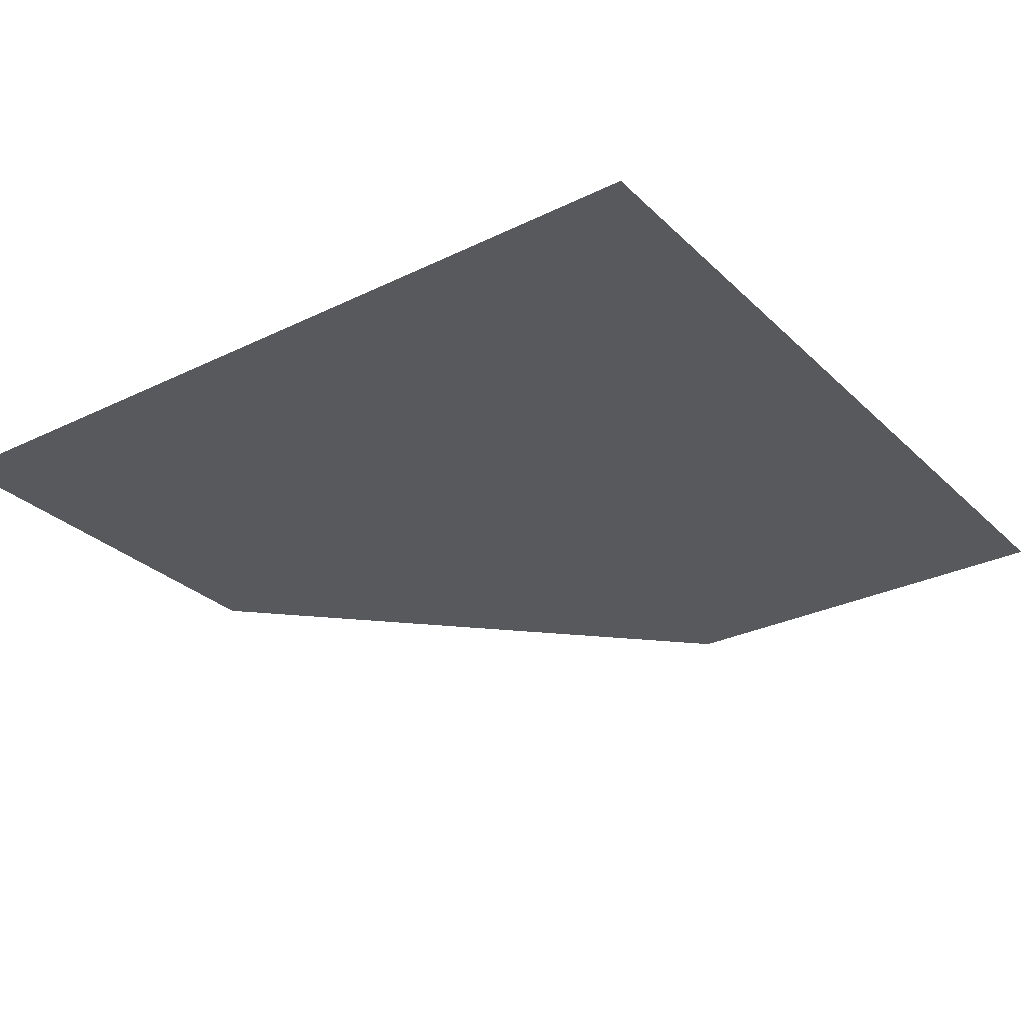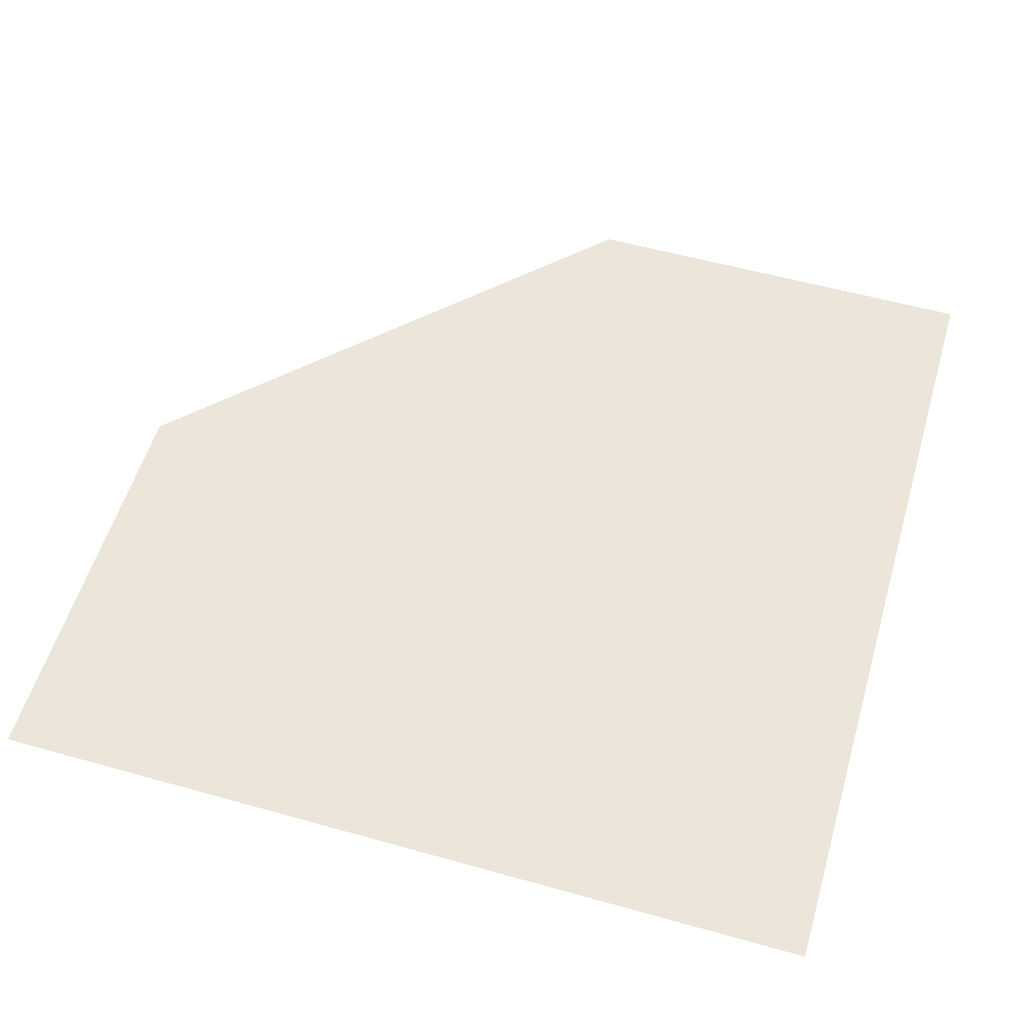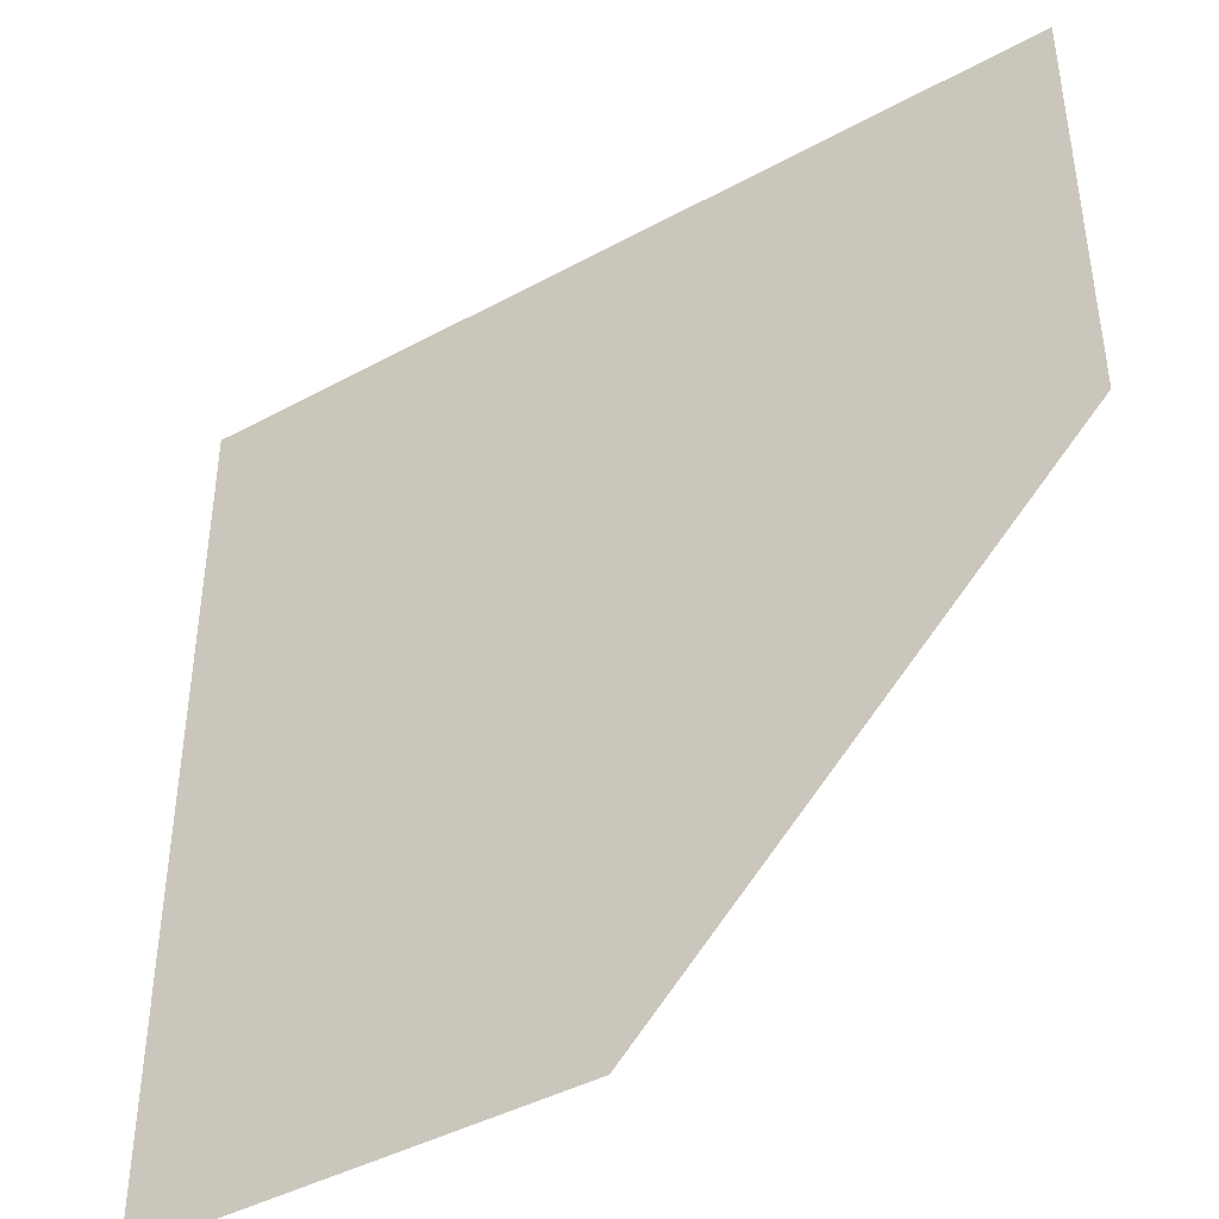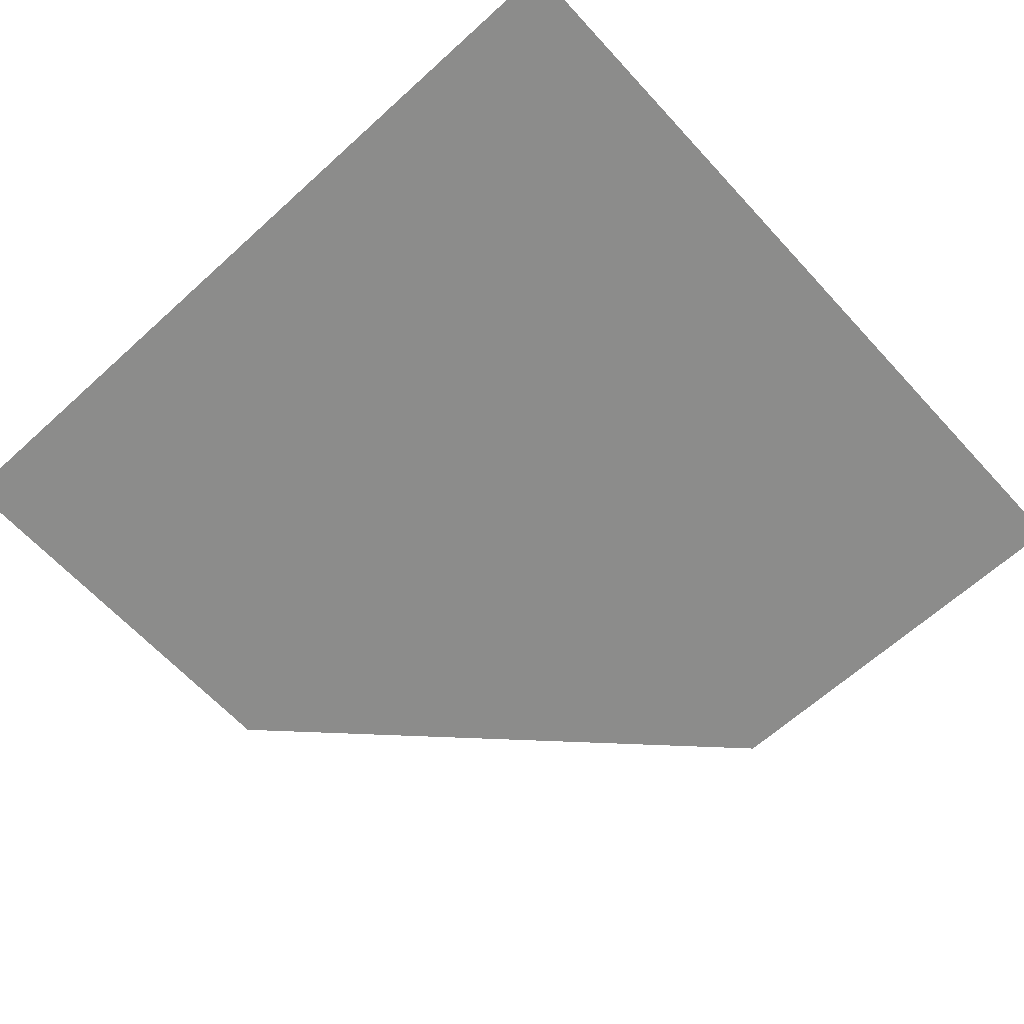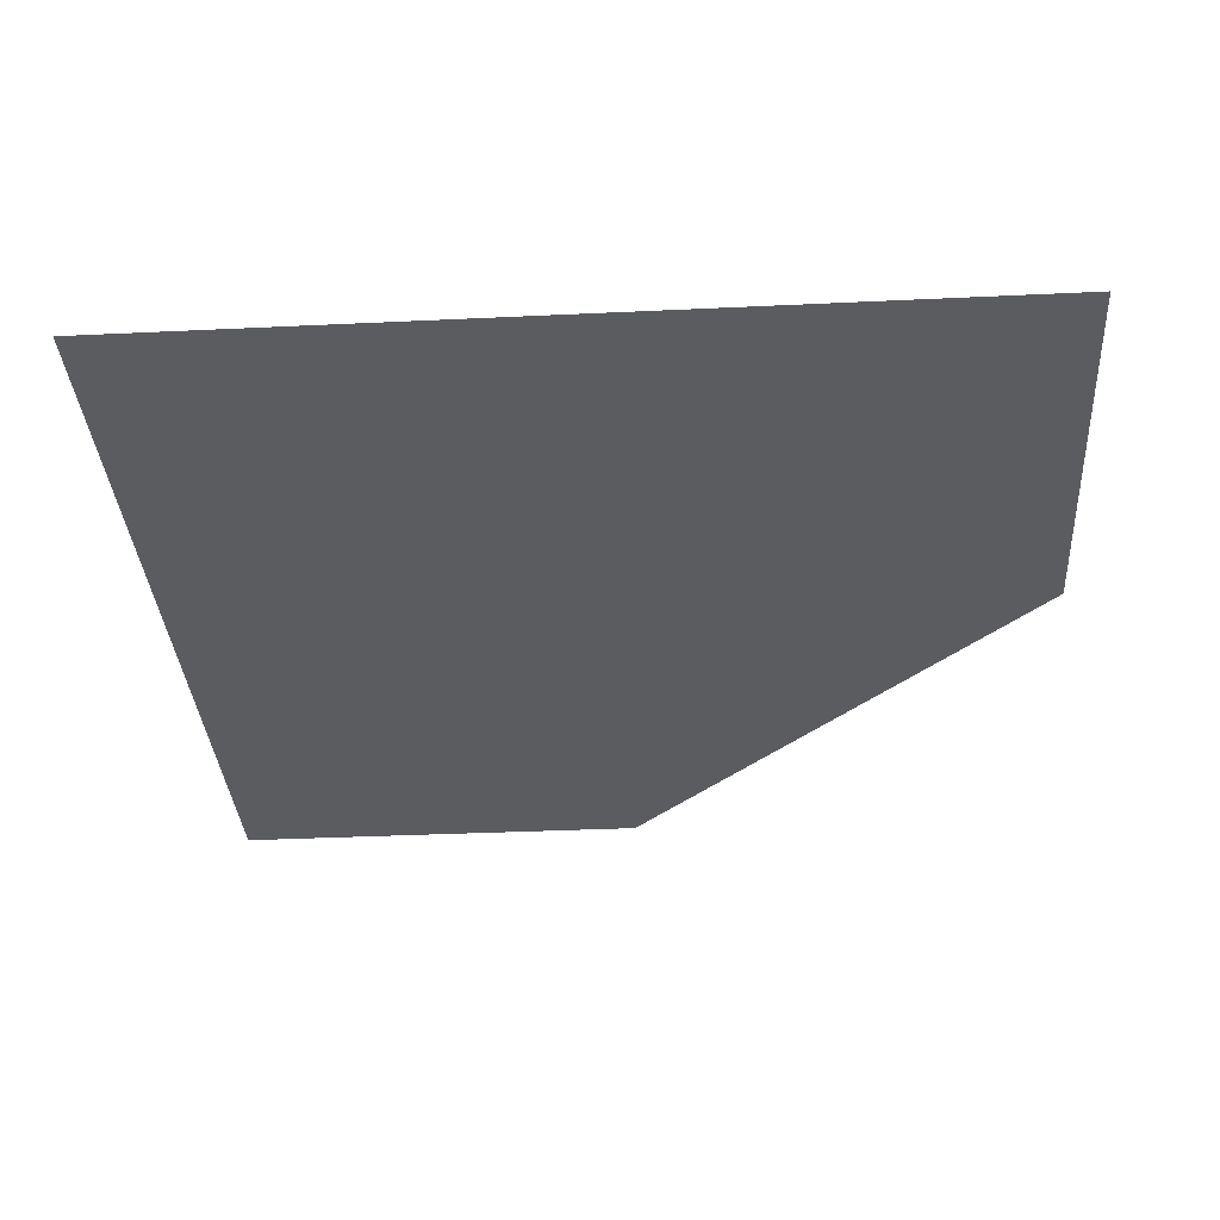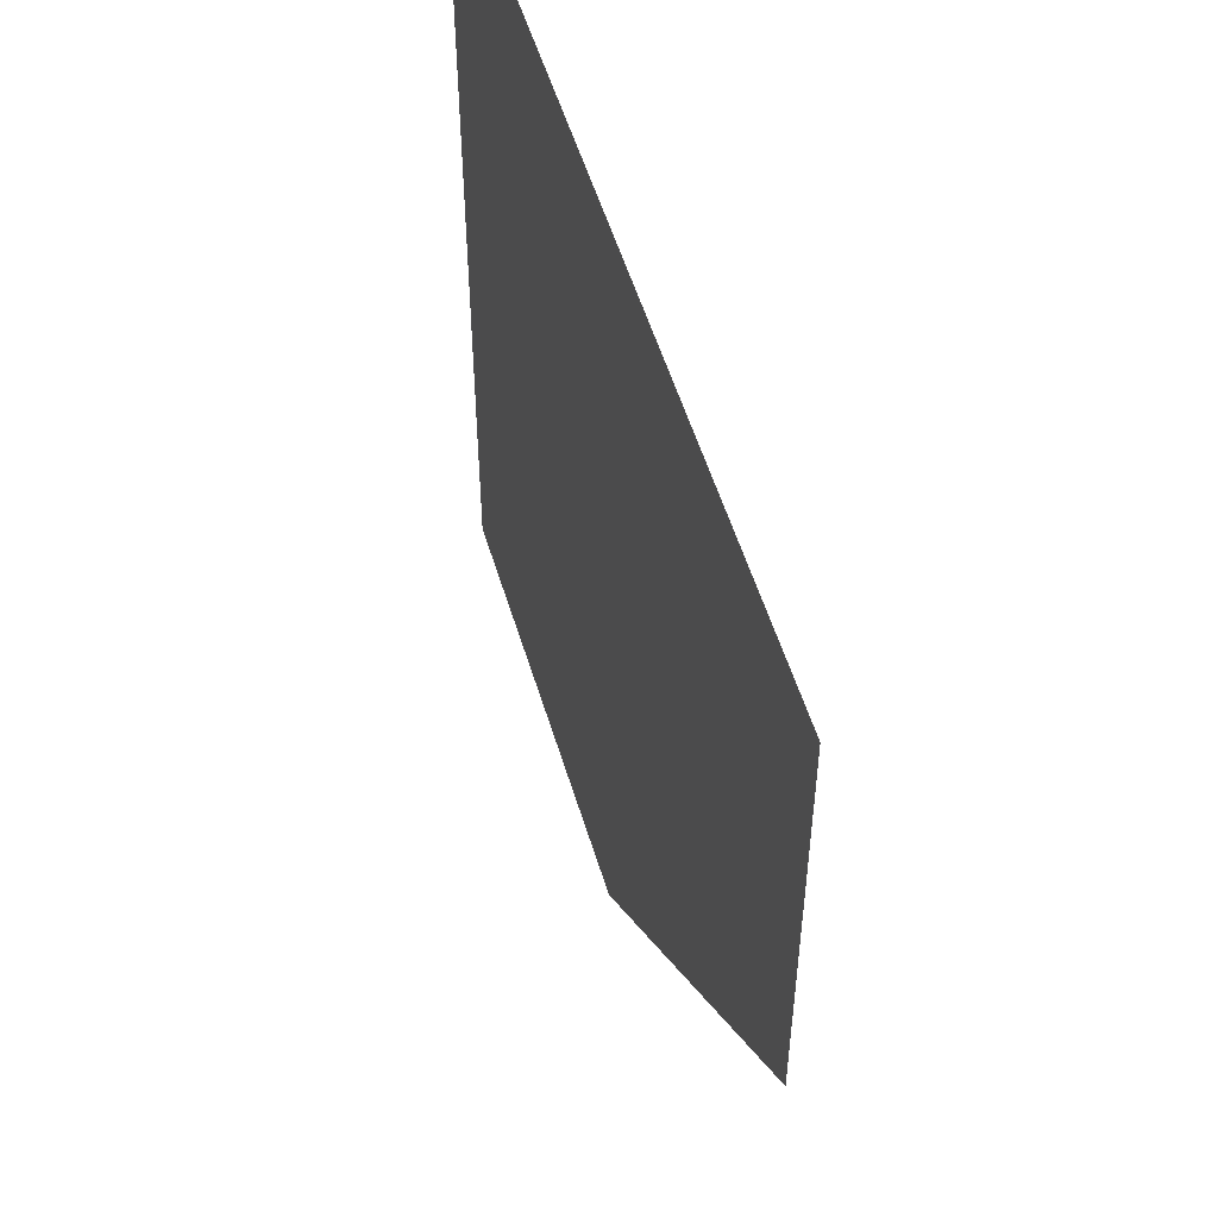
<metadata>
{"format":"obj","ext":"obj","renderer":"f3d","projection":"perspective","resolution":1024,"background":"white","views":[{"elev":-29.2,"azim":35.9,"up":"+Y"},{"elev":55.8,"azim":16.4,"up":"+Y"},{"elev":-42.7,"azim":-147.0,"up":"+Z"},{"elev":-64.1,"azim":42.5,"up":"+Y"},{"elev":-34.0,"azim":93.7,"up":"+Y"},{"elev":53.7,"azim":-106.6,"up":"+Z"}]}
</metadata>
<code>
o NBR
g NBR
v 0.5 0 0.5
v -0.5 0 0.5
v -0.5 0 0
v 0 0 -0.5
v 0.5 0 -0.5
f 3 2 1
f 4 3 1
f 5 4 1

</code>
